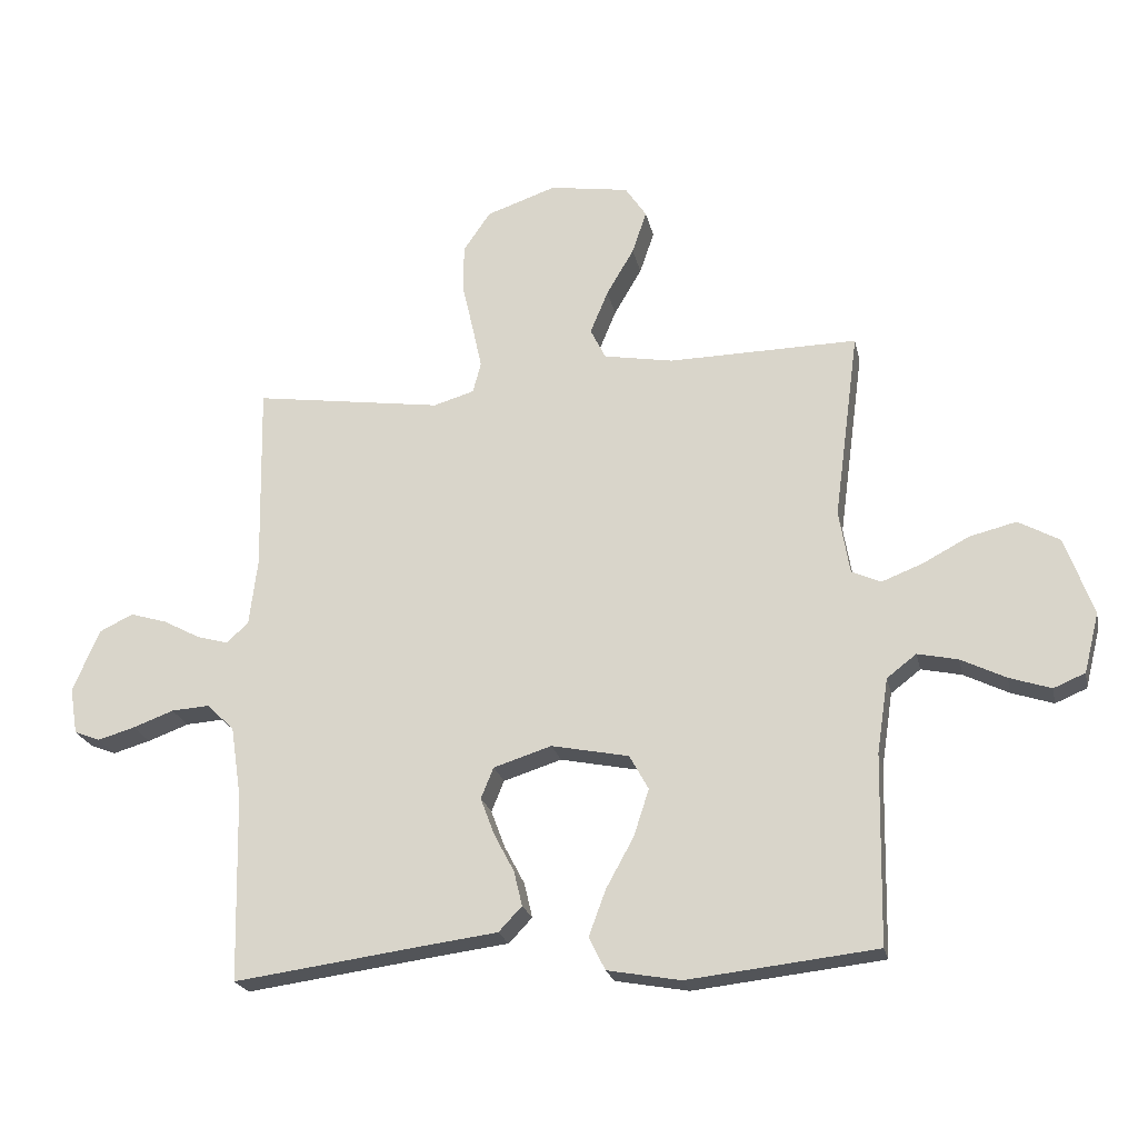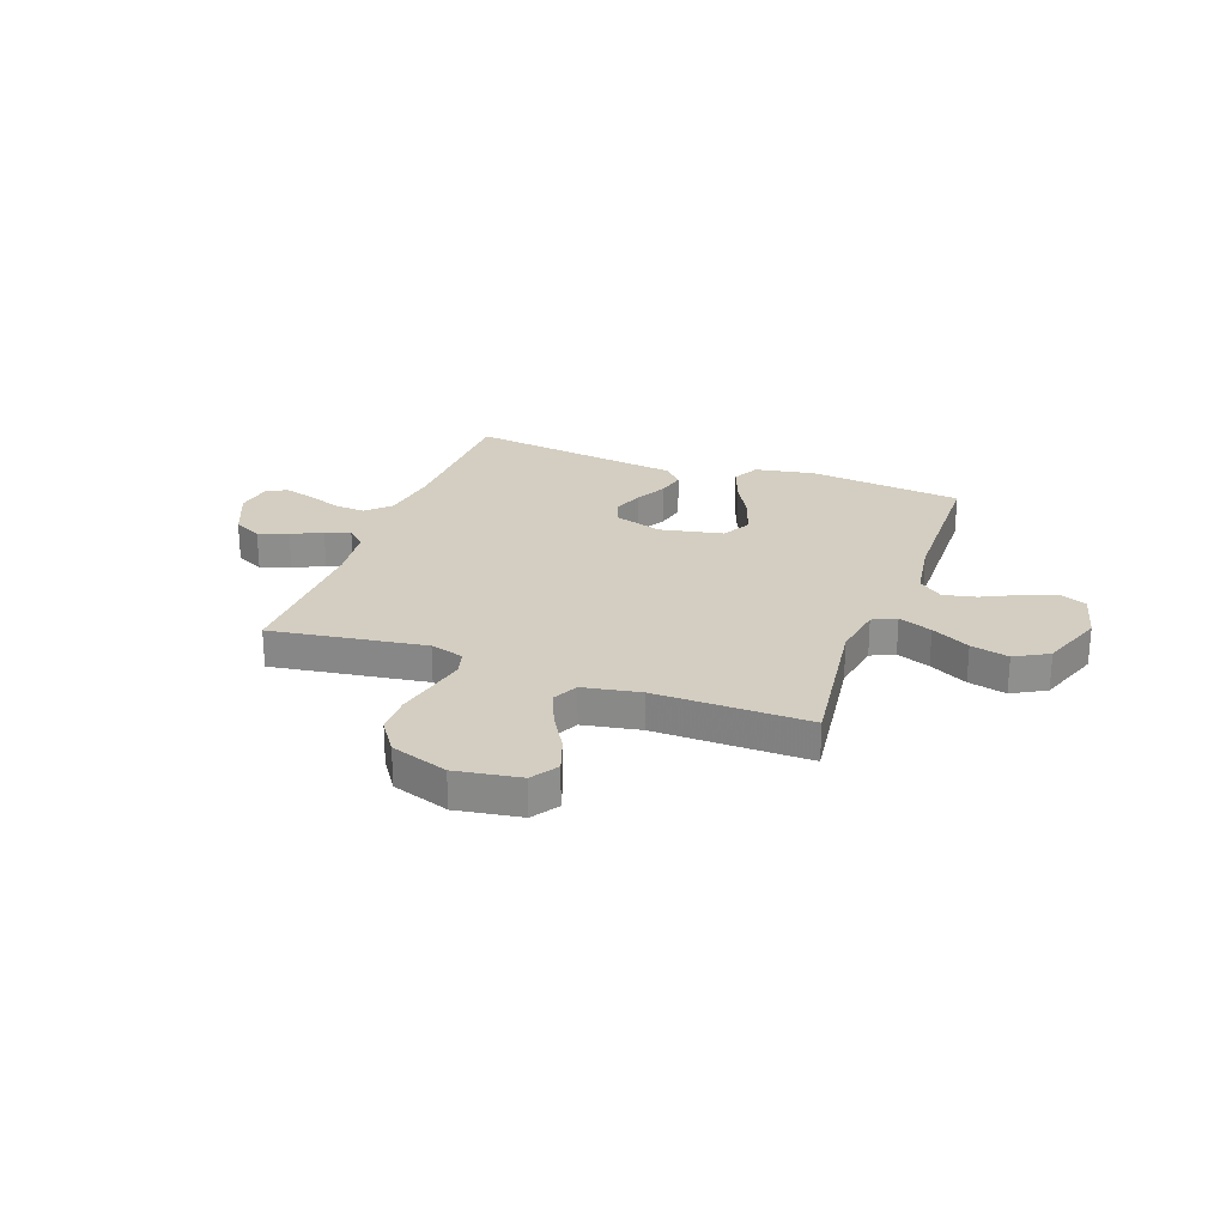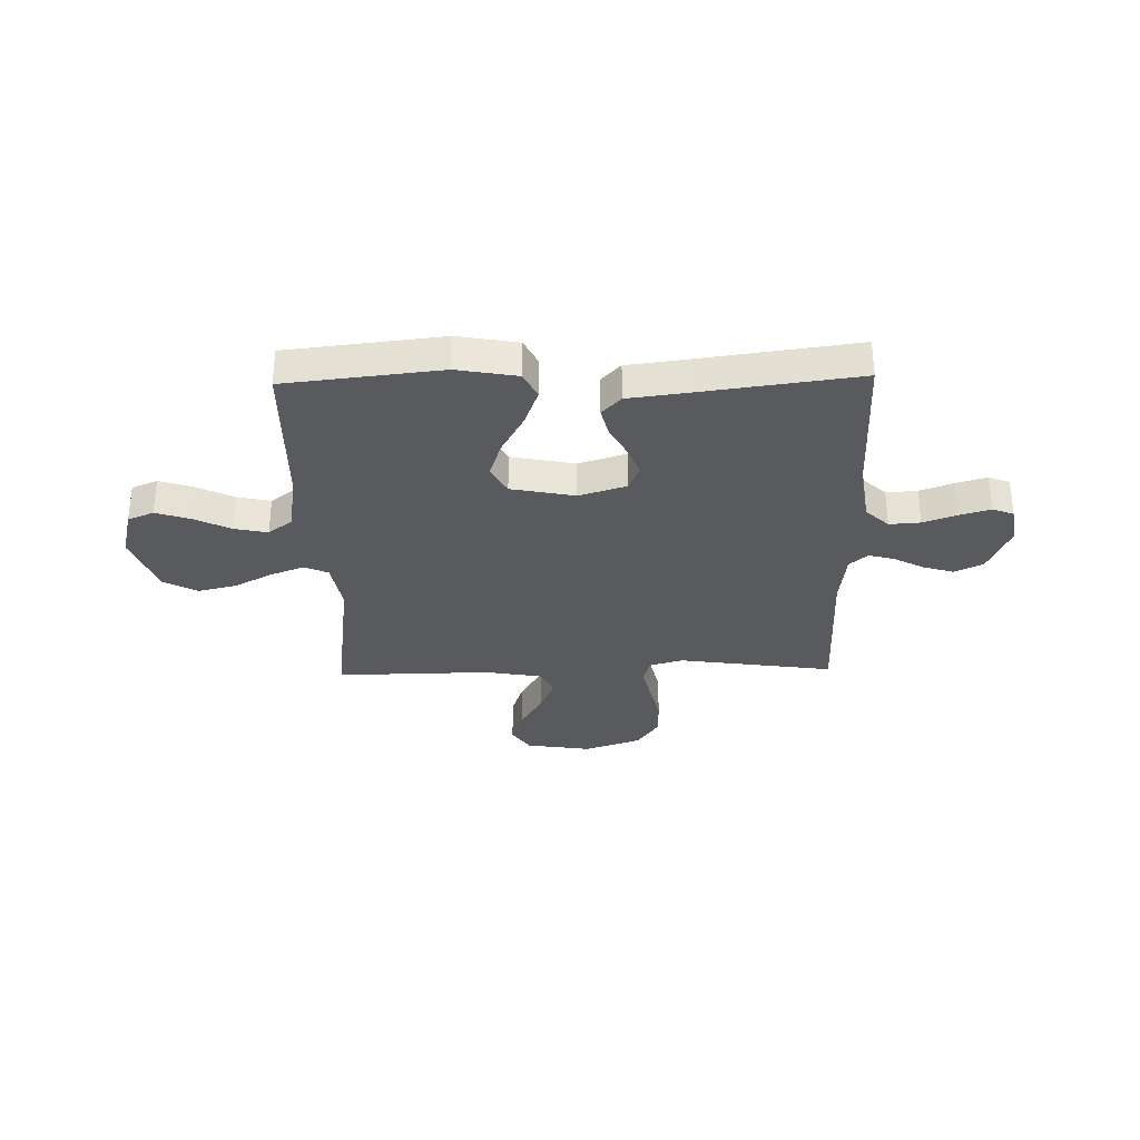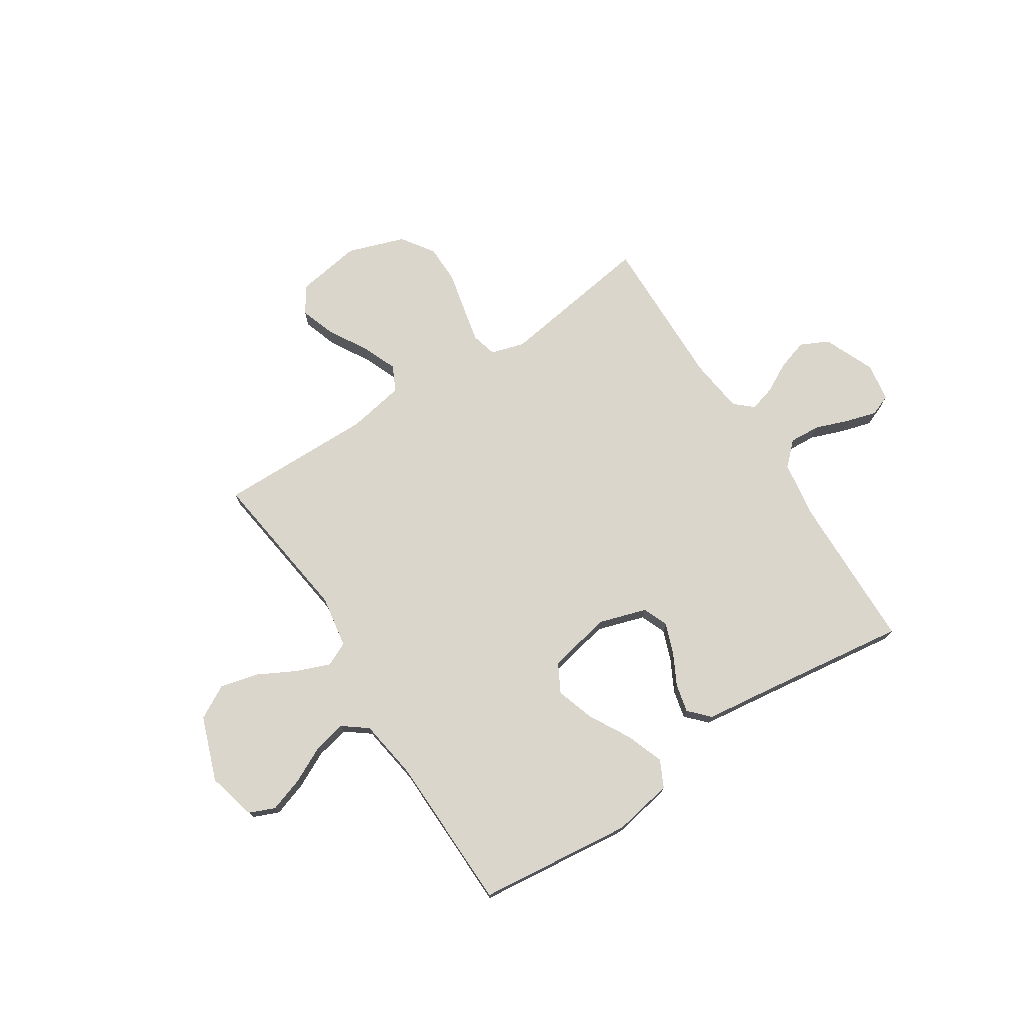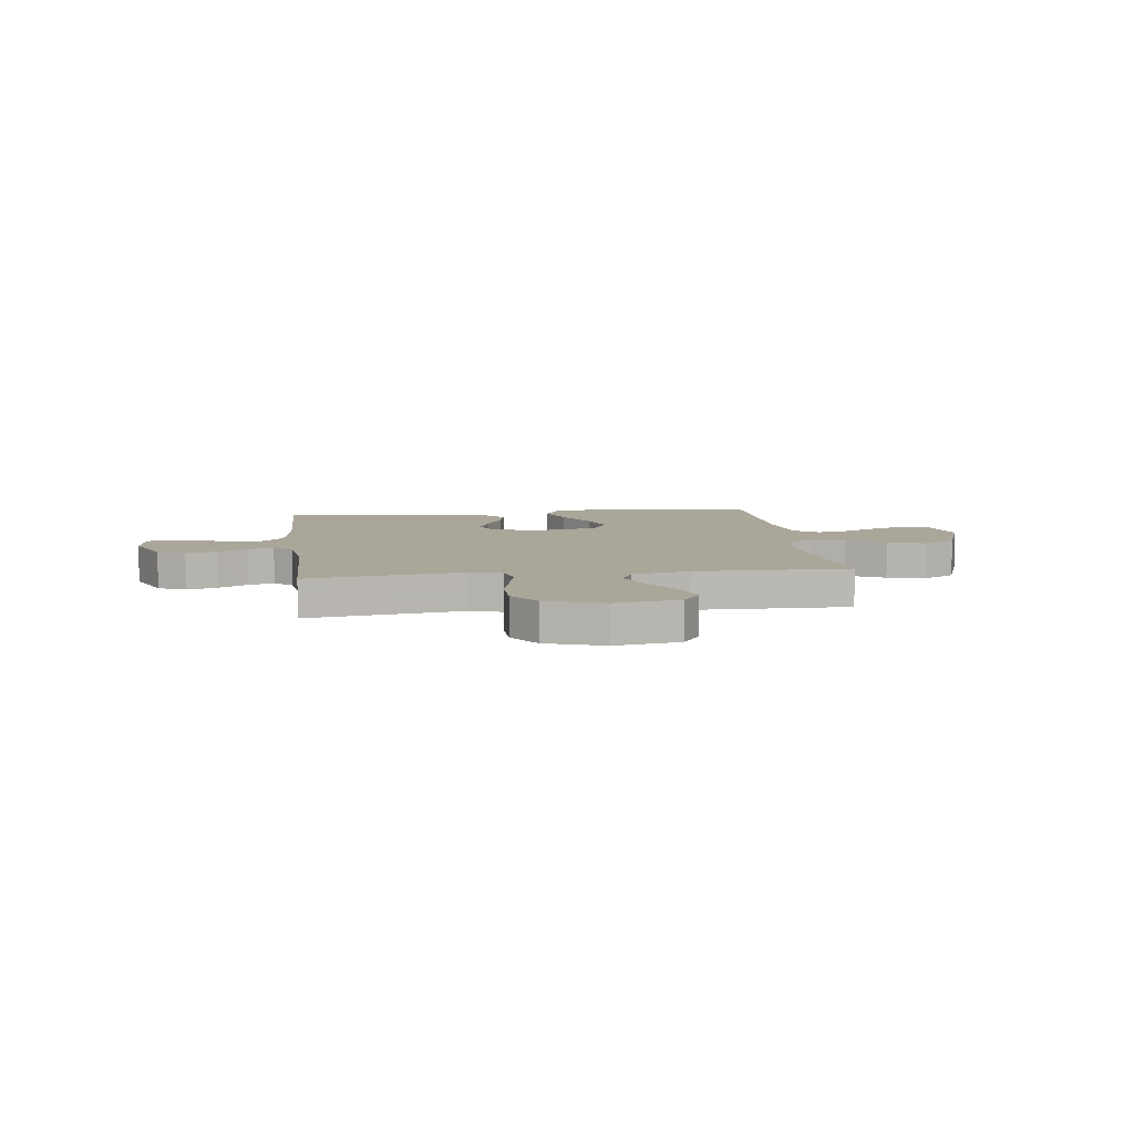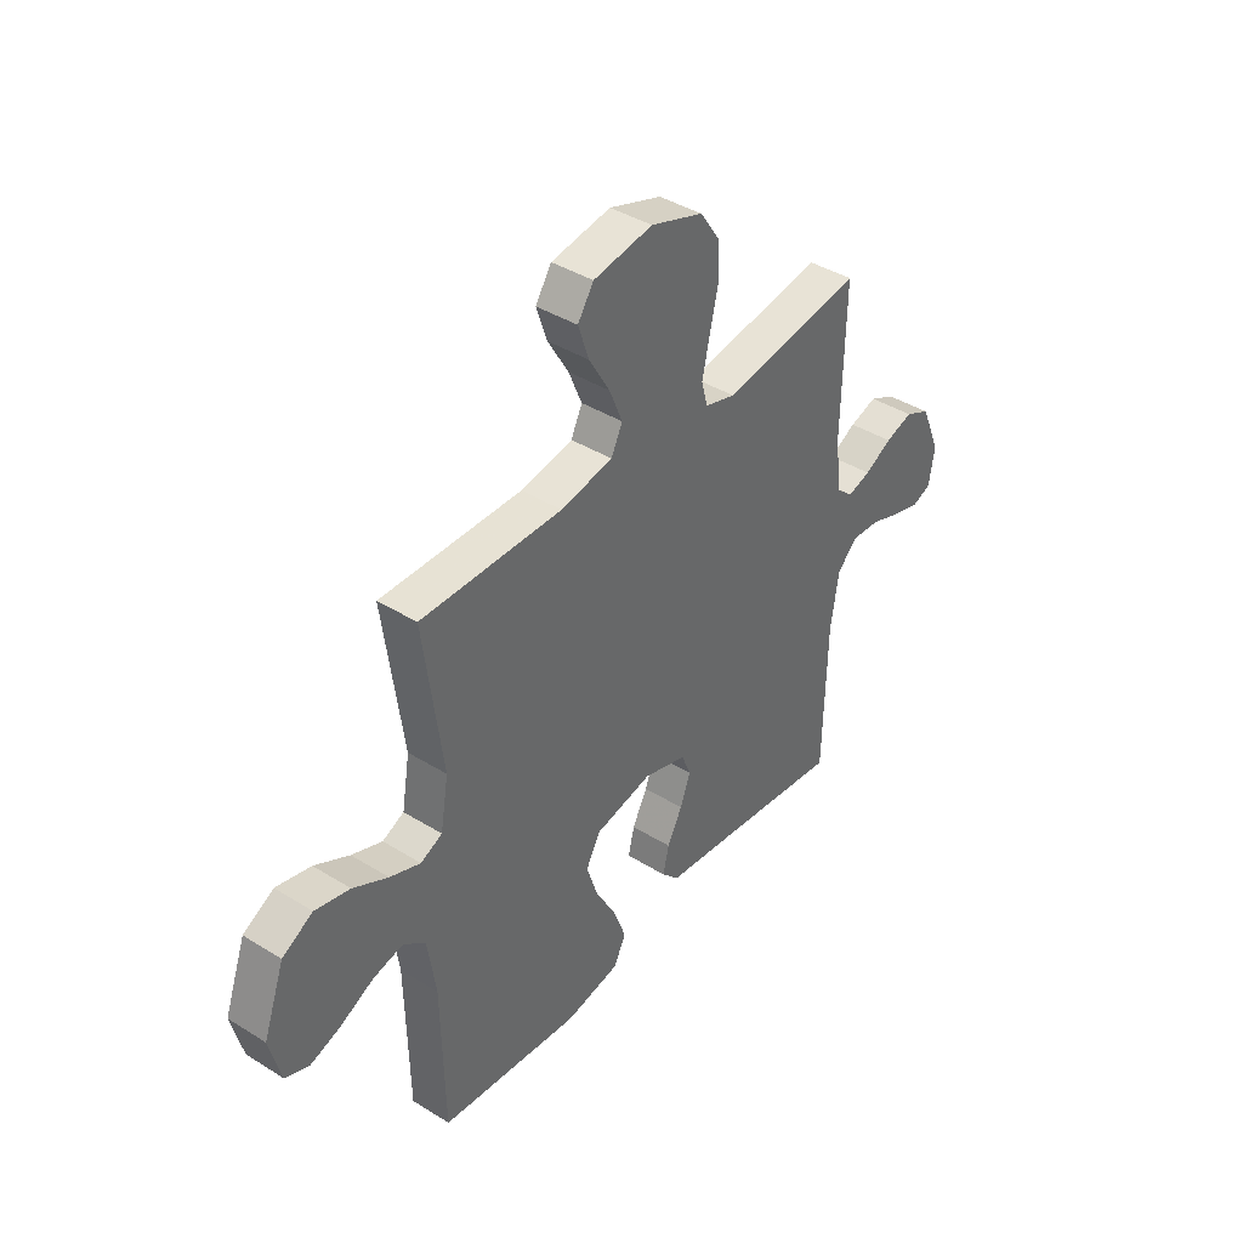
<metadata>
{"format":"obj","ext":"obj","renderer":"f3d","projection":"perspective","resolution":1024,"background":"white","views":[{"elev":-22.4,"azim":12.1,"up":"+Z"},{"elev":25.2,"azim":20.0,"up":"+Y"},{"elev":-31.7,"azim":-178.6,"up":"+Y"},{"elev":74.1,"azim":147.1,"up":"+Y"},{"elev":7.8,"azim":-7.5,"up":"+Y"},{"elev":40.5,"azim":127.3,"up":"+Z"}]}
</metadata>
<code>
v 0.5 0.07 0.5
v 0.46 0.07 0.2
v 0.477 0.07 0.099
v 0.523 0.07 0.078
v 0.588 0.07 0.103
v 0.662 0.07 0.142
v 0.736 0.07 0.16
v 0.801 0.07 0.124
v 0.846 0.07 0
v 0.822 0.07 -0.095
v 0.772 0.07 -0.116
v 0.706 0.07 -0.094
v 0.635 0.07 -0.059
v 0.571 0.07 -0.045
v 0.524 0.07 -0.081
v 0.506 0.07 -0.2
v 0.5 0.07 -0.5
v 0.2 0.07 -0.533
v 0.084 0.07 -0.512
v 0.058 0.07 -0.46
v 0.085 0.07 -0.387
v 0.129 0.07 -0.307
v 0.153 0.07 -0.233
v 0.123 0.07 -0.178
v 0 0.07 -0.153
v -0.092 0.07 -0.182
v -0.112 0.07 -0.231
v -0.09 0.07 -0.29
v -0.058 0.07 -0.351
v -0.045 0.07 -0.406
v -0.082 0.07 -0.445
v -0.2 0.07 -0.46
v -0.5 0.07 -0.5
v -0.507 0.07 -0.2
v -0.524 0.07 -0.087
v -0.568 0.07 -0.045
v -0.628 0.07 -0.049
v -0.693 0.07 -0.073
v -0.752 0.07 -0.09
v -0.793 0.07 -0.074
v -0.805 0.07 0
v -0.763 0.07 0.099
v -0.709 0.07 0.125
v -0.65 0.07 0.107
v -0.592 0.07 0.076
v -0.542 0.07 0.062
v -0.507 0.07 0.093
v -0.494 0.07 0.2
v -0.5 0.07 0.5
v -0.2 0.07 0.456
v -0.135 0.07 0.475
v -0.122 0.07 0.524
v -0.137 0.07 0.593
v -0.155 0.07 0.671
v -0.154 0.07 0.746
v -0.111 0.07 0.809
v 0 0.07 0.847
v 0.126 0.07 0.827
v 0.16 0.07 0.776
v 0.137 0.07 0.708
v 0.093 0.07 0.633
v 0.065 0.07 0.565
v 0.089 0.07 0.516
v 0.2 0.07 0.496
v 0.5 0 0.5
v 0.46 0 0.2
v 0.477 0 0.099
v 0.523 0 0.078
v 0.588 0 0.103
v 0.662 0 0.142
v 0.736 0 0.16
v 0.801 0 0.124
v 0.846 0 0
v 0.822 0 -0.095
v 0.772 0 -0.116
v 0.706 0 -0.094
v 0.635 0 -0.059
v 0.571 0 -0.045
v 0.524 0 -0.081
v 0.506 0 -0.2
v 0.5 0 -0.5
v 0.2 0 -0.533
v 0.084 0 -0.512
v 0.058 0 -0.46
v 0.085 0 -0.387
v 0.129 0 -0.307
v 0.153 0 -0.233
v 0.123 0 -0.178
v 0 0 -0.153
v -0.092 0 -0.182
v -0.112 0 -0.231
v -0.09 0 -0.29
v -0.058 0 -0.351
v -0.045 0 -0.406
v -0.082 0 -0.445
v -0.2 0 -0.46
v -0.5 0 -0.5
v -0.507 0 -0.2
v -0.524 0 -0.087
v -0.568 0 -0.045
v -0.628 0 -0.049
v -0.693 0 -0.073
v -0.752 0 -0.09
v -0.793 0 -0.074
v -0.805 0 0
v -0.763 0 0.099
v -0.709 0 0.125
v -0.65 0 0.107
v -0.592 0 0.076
v -0.542 0 0.062
v -0.507 0 0.093
v -0.494 0 0.2
v -0.5 0 0.5
v -0.2 0 0.456
v -0.135 0 0.475
v -0.122 0 0.524
v -0.137 0 0.593
v -0.155 0 0.671
v -0.154 0 0.746
v -0.111 0 0.809
v 0 0 0.847
v 0.126 0 0.827
v 0.16 0 0.776
v 0.137 0 0.708
v 0.093 0 0.633
v 0.065 0 0.565
v 0.089 0 0.516
v 0.2 0 0.496
f 59 60 61
f 58 59 61
f 57 58 61
f 56 57 61
f 55 56 61
f 54 55 61
f 53 54 61
f 52 53 61 62
f 51 52 62 63
f 48 49 50
f 51 63 64
f 50 51 64
f 48 50 64
f 47 48 64
f 43 44 45
f 42 43 45
f 41 42 45
f 40 41 45
f 39 40 45
f 38 39 45
f 37 38 45
f 36 37 45 46
f 64 1 2
f 47 64 2
f 46 47 2
f 36 46 2
f 35 36 2
f 30 31 32
f 29 30 32
f 28 29 32
f 32 33 34
f 28 32 34
f 27 28 34
f 20 21 22
f 19 20 22
f 18 19 22
f 17 18 22
f 16 17 22
f 15 16 22 23
f 14 15 23 24
f 11 12 13
f 10 11 13
f 9 10 13
f 8 9 13
f 7 8 13
f 6 7 13
f 5 6 13
f 4 5 13 14
f 14 24 25
f 4 14 25
f 3 4 25
f 26 27 34 35
f 25 26 35
f 3 25 35
f 2 3 35
f 125 124 123
f 125 123 122
f 125 122 121
f 125 121 120
f 125 120 119
f 125 119 118
f 125 118 117
f 126 125 117 116
f 127 126 116 115
f 114 113 112
f 128 127 115
f 128 115 114
f 128 114 112
f 128 112 111
f 109 108 107
f 109 107 106
f 109 106 105
f 109 105 104
f 109 104 103
f 109 103 102
f 109 102 101
f 110 109 101 100
f 66 65 128
f 66 128 111
f 66 111 110
f 66 110 100
f 66 100 99
f 96 95 94
f 96 94 93
f 96 93 92
f 98 97 96
f 98 96 92
f 98 92 91
f 86 85 84
f 86 84 83
f 86 83 82
f 86 82 81
f 86 81 80
f 87 86 80 79
f 88 87 79 78
f 77 76 75
f 77 75 74
f 77 74 73
f 77 73 72
f 77 72 71
f 77 71 70
f 77 70 69
f 78 77 69 68
f 89 88 78
f 89 78 68
f 89 68 67
f 99 98 91 90
f 99 90 89
f 99 89 67
f 99 67 66
f 1 65 66 2
f 2 66 67 3
f 3 67 68 4
f 4 68 69 5
f 5 69 70 6
f 6 70 71 7
f 7 71 72 8
f 8 72 73 9
f 9 73 74 10
f 10 74 75 11
f 11 75 76 12
f 12 76 77 13
f 13 77 78 14
f 14 78 79 15
f 15 79 80 16
f 16 80 81 17
f 17 81 82 18
f 18 82 83 19
f 19 83 84 20
f 20 84 85 21
f 21 85 86 22
f 22 86 87 23
f 23 87 88 24
f 24 88 89 25
f 25 89 90 26
f 26 90 91 27
f 27 91 92 28
f 28 92 93 29
f 29 93 94 30
f 30 94 95 31
f 31 95 96 32
f 32 96 97 33
f 33 97 98 34
f 34 98 99 35
f 35 99 100 36
f 36 100 101 37
f 37 101 102 38
f 38 102 103 39
f 39 103 104 40
f 40 104 105 41
f 41 105 106 42
f 42 106 107 43
f 43 107 108 44
f 44 108 109 45
f 45 109 110 46
f 46 110 111 47
f 47 111 112 48
f 48 112 113 49
f 49 113 114 50
f 50 114 115 51
f 51 115 116 52
f 52 116 117 53
f 53 117 118 54
f 54 118 119 55
f 55 119 120 56
f 56 120 121 57
f 57 121 122 58
f 58 122 123 59
f 59 123 124 60
f 60 124 125 61
f 61 125 126 62
f 62 126 127 63
f 63 127 128 64
f 64 128 65 1

</code>
